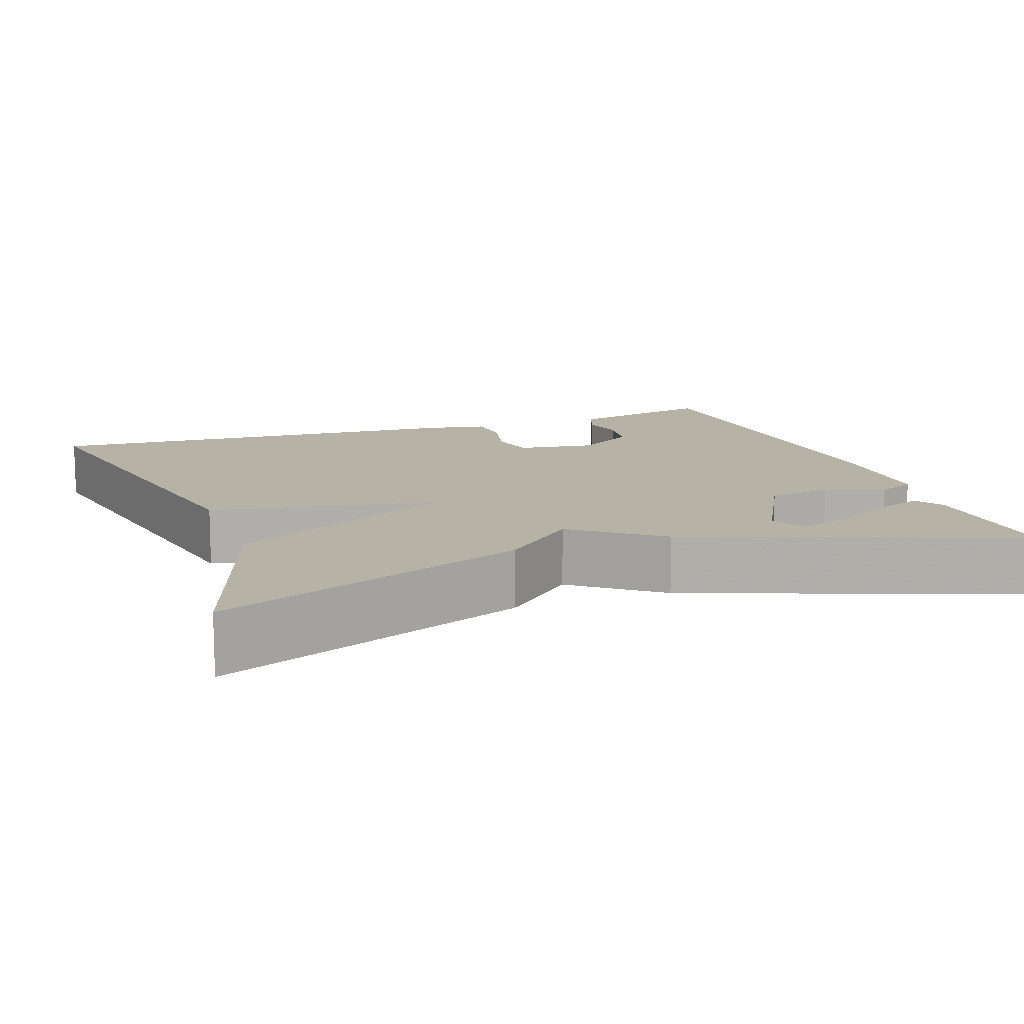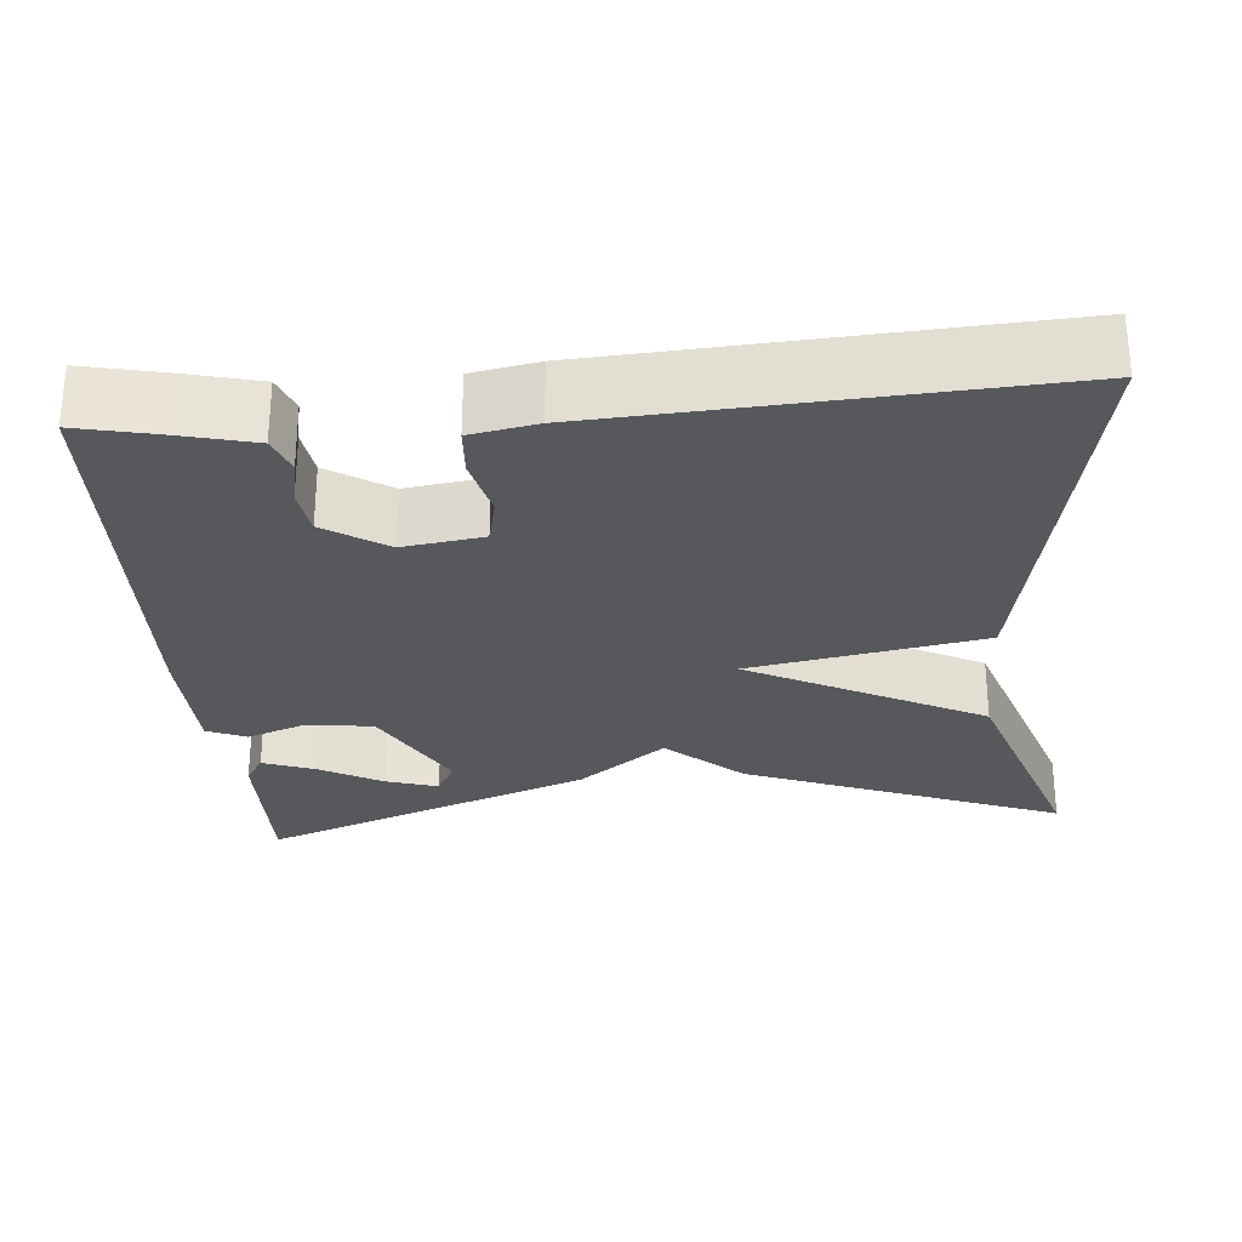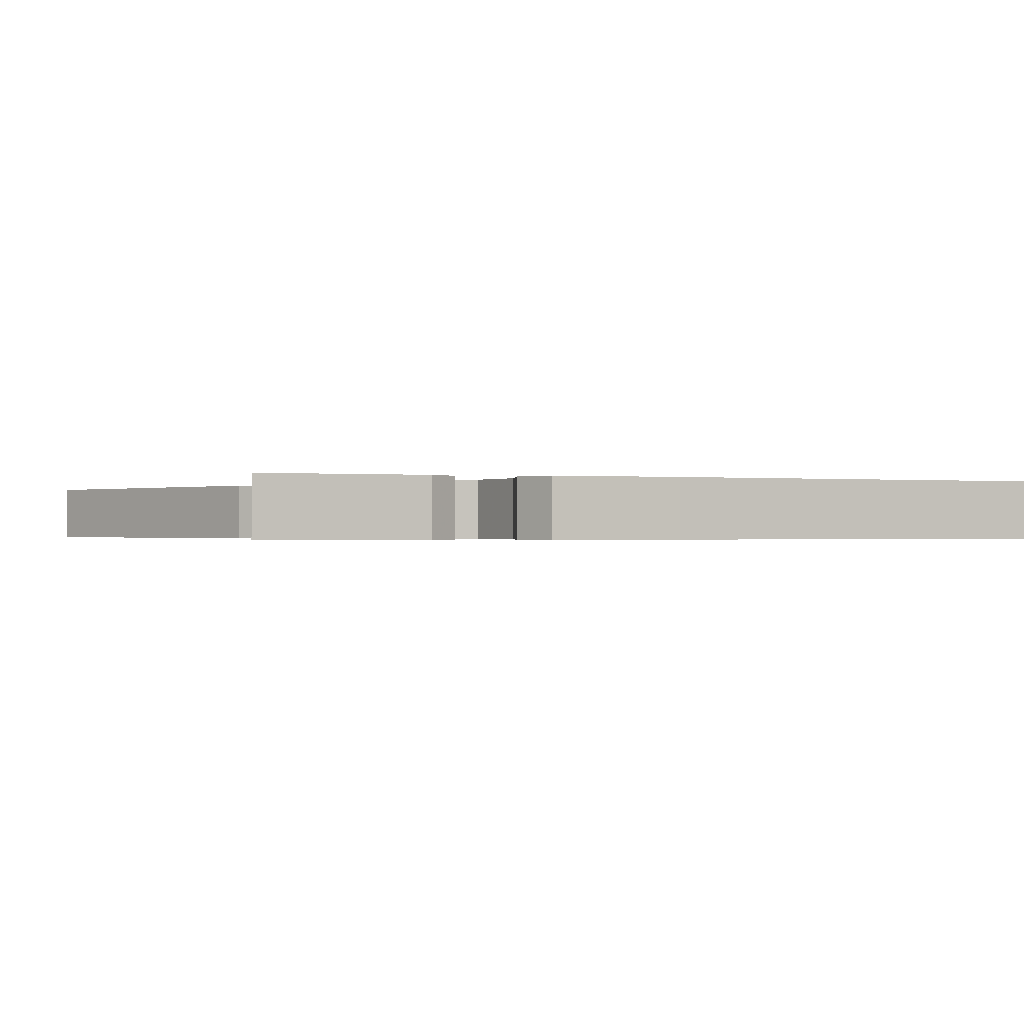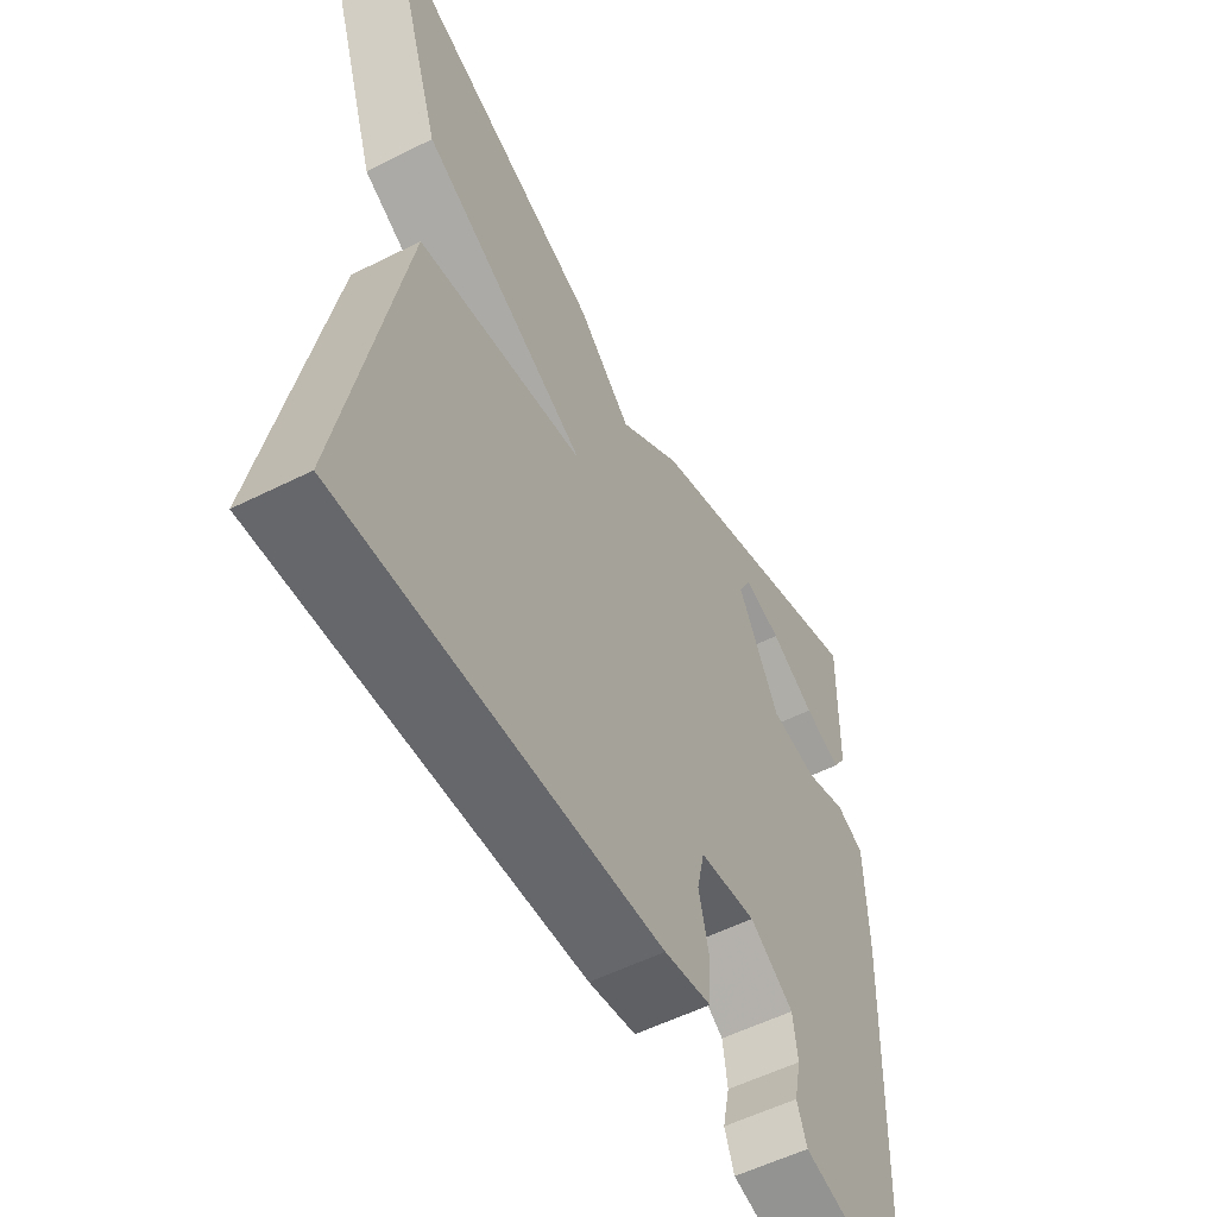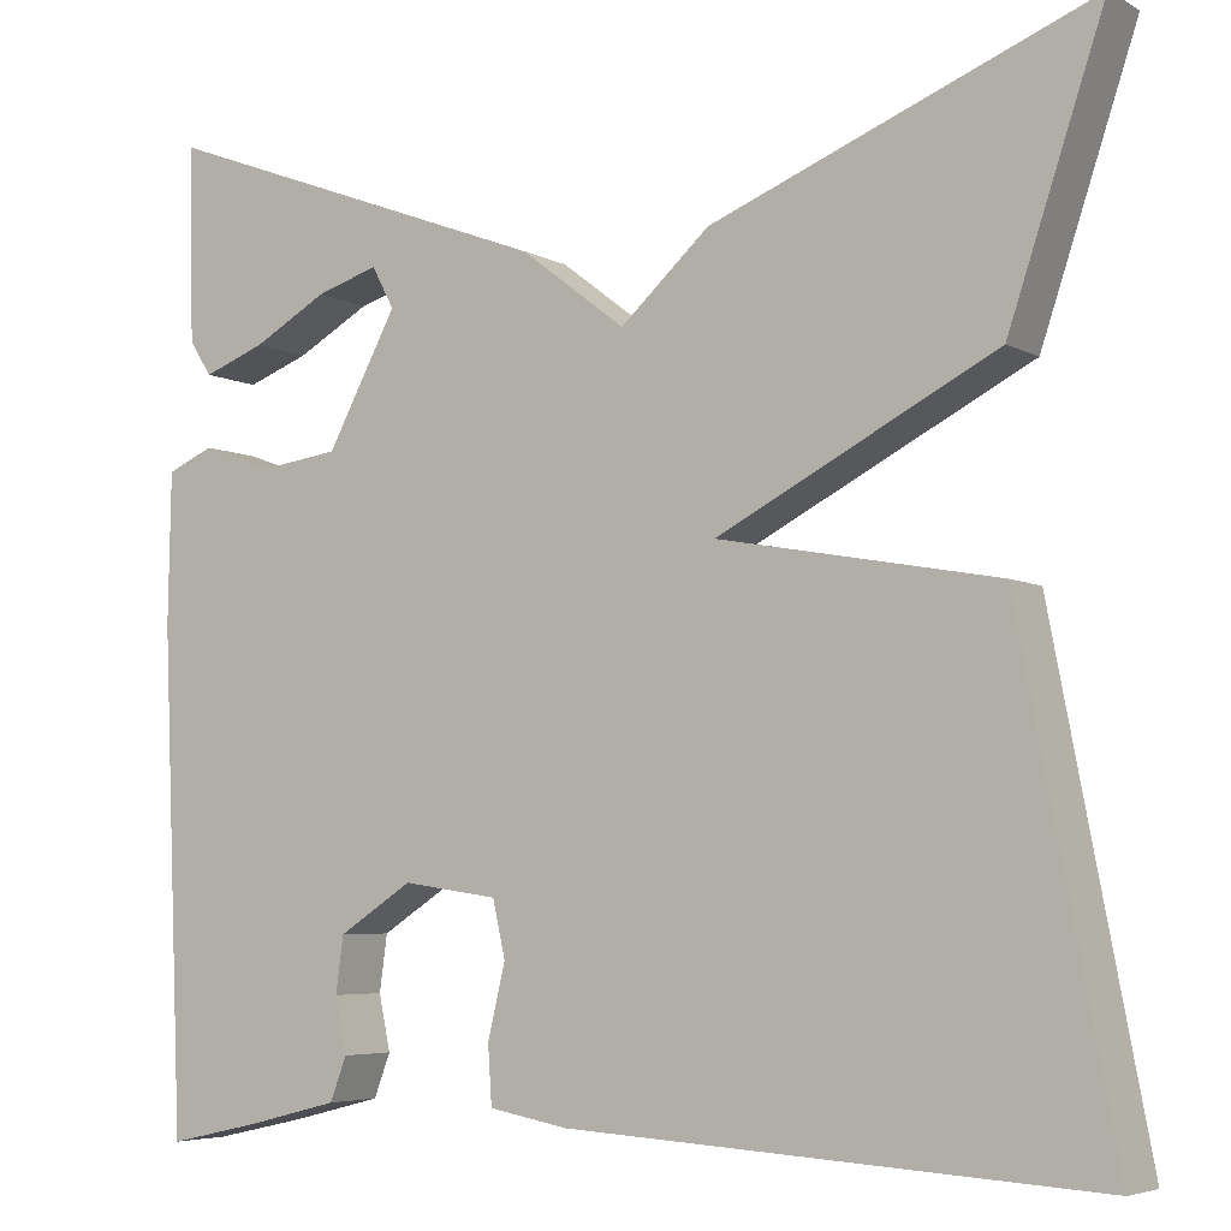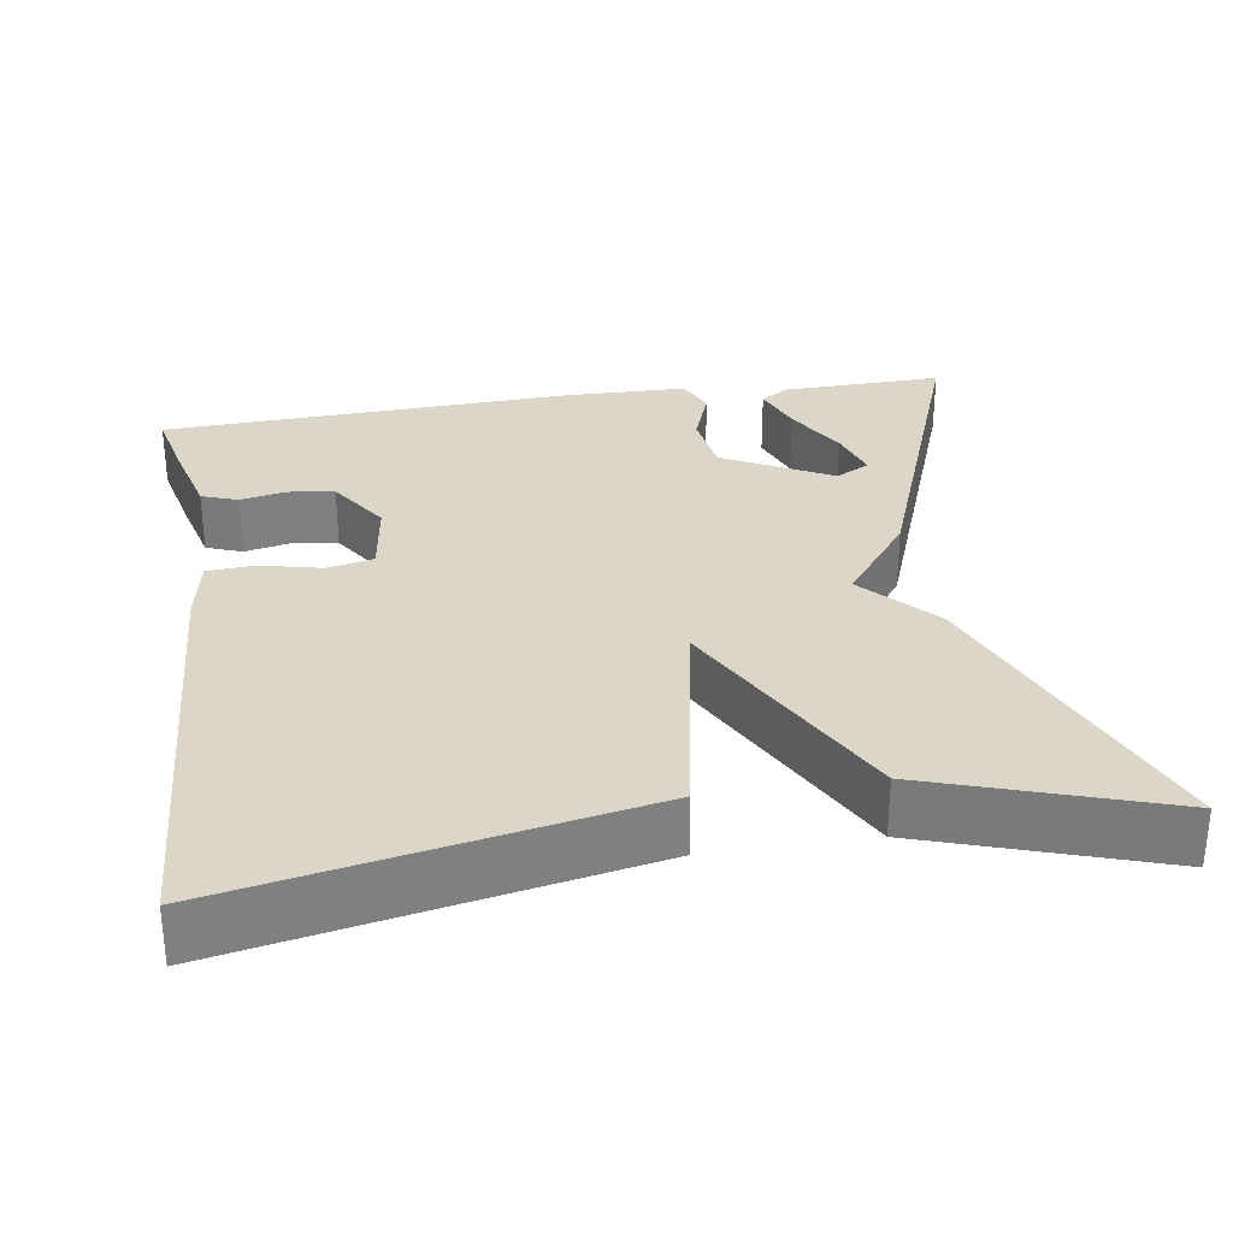
<metadata>
{"format":"obj","ext":"obj","renderer":"f3d","projection":"perspective","resolution":1024,"background":"white","views":[{"elev":12.4,"azim":-19.9,"up":"+Y"},{"elev":-27.9,"azim":-175.1,"up":"+Y"},{"elev":-0.5,"azim":67.0,"up":"+Y"},{"elev":-55.1,"azim":-62.1,"up":"+Z"},{"elev":-5.3,"azim":-147.8,"up":"+Z"},{"elev":30.2,"azim":-98.9,"up":"+Y"}]}
</metadata>
<code>
v -0.5 0.07 -0.5
v -0.402 0.07 0.008
v -0.116 0.07 0.06
v -0.402 0.07 0.208
v -0.5 0.07 0.5
v -0.11 0.07 0.345
v -0.018 0.07 0.262
v 0.09 0.07 0.345
v 0.5 0.07 0.5
v 0.495 0.07 0.299
v 0.472 0.07 0.263
v 0.408 0.07 0.287
v 0.331 0.07 0.33
v 0.267 0.07 0.35
v 0.244 0.07 0.307
v 0.316 0.07 0.173
v 0.397 0.07 0.162
v 0.471 0.07 0.189
v 0.519 0.07 0.168
v 0.522 0.07 0.013
v 0.5 0.07 -0.5
v 0.405 0.07 -0.479
v 0.31 0.07 -0.455
v 0.293 0.07 -0.41
v 0.305 0.07 -0.353
v 0.297 0.07 -0.295
v 0.221 0.07 -0.246
v 0.123 0.07 -0.26
v 0.11 0.07 -0.318
v 0.128 0.07 -0.393
v 0.124 0.07 -0.453
v 0.043 0.07 -0.468
v -0.5 0 -0.5
v -0.402 0 0.008
v -0.116 0 0.06
v -0.402 0 0.208
v -0.5 0 0.5
v -0.11 0 0.345
v -0.018 0 0.262
v 0.09 0 0.345
v 0.5 0 0.5
v 0.495 0 0.299
v 0.472 0 0.263
v 0.408 0 0.287
v 0.331 0 0.33
v 0.267 0 0.35
v 0.244 0 0.307
v 0.316 0 0.173
v 0.397 0 0.162
v 0.471 0 0.189
v 0.519 0 0.168
v 0.522 0 0.013
v 0.5 0 -0.5
v 0.405 0 -0.479
v 0.31 0 -0.455
v 0.293 0 -0.41
v 0.305 0 -0.353
v 0.297 0 -0.295
v 0.221 0 -0.246
v 0.123 0 -0.26
v 0.11 0 -0.318
v 0.128 0 -0.393
v 0.124 0 -0.453
v 0.043 0 -0.468
f 1 2 3
f 32 1 3
f 31 32 3
f 30 31 3
f 29 30 3
f 28 29 3
f 27 28 3
f 26 27 3
f 23 24 25
f 22 23 25
f 21 22 25
f 20 21 25
f 19 20 25
f 18 19 25
f 17 18 25 26
f 16 17 26 3
f 11 12 13
f 10 11 13
f 9 10 13
f 9 13 14
f 7 8 9 14
f 5 6 7
f 4 5 7
f 3 4 7
f 15 16 3 7
f 7 14 15
f 35 34 33
f 35 33 64
f 35 64 63
f 35 63 62
f 35 62 61
f 35 61 60
f 35 60 59
f 35 59 58
f 57 56 55
f 57 55 54
f 57 54 53
f 57 53 52
f 57 52 51
f 57 51 50
f 58 57 50 49
f 35 58 49 48
f 45 44 43
f 45 43 42
f 45 42 41
f 46 45 41
f 46 41 40 39
f 39 38 37
f 39 37 36
f 39 36 35
f 39 35 48 47
f 47 46 39
f 1 33 34 2
f 2 34 35 3
f 3 35 36 4
f 4 36 37 5
f 5 37 38 6
f 6 38 39 7
f 7 39 40 8
f 8 40 41 9
f 9 41 42 10
f 10 42 43 11
f 11 43 44 12
f 12 44 45 13
f 13 45 46 14
f 14 46 47 15
f 15 47 48 16
f 16 48 49 17
f 17 49 50 18
f 18 50 51 19
f 19 51 52 20
f 20 52 53 21
f 21 53 54 22
f 22 54 55 23
f 23 55 56 24
f 24 56 57 25
f 25 57 58 26
f 26 58 59 27
f 27 59 60 28
f 28 60 61 29
f 29 61 62 30
f 30 62 63 31
f 31 63 64 32
f 32 64 33 1

</code>
